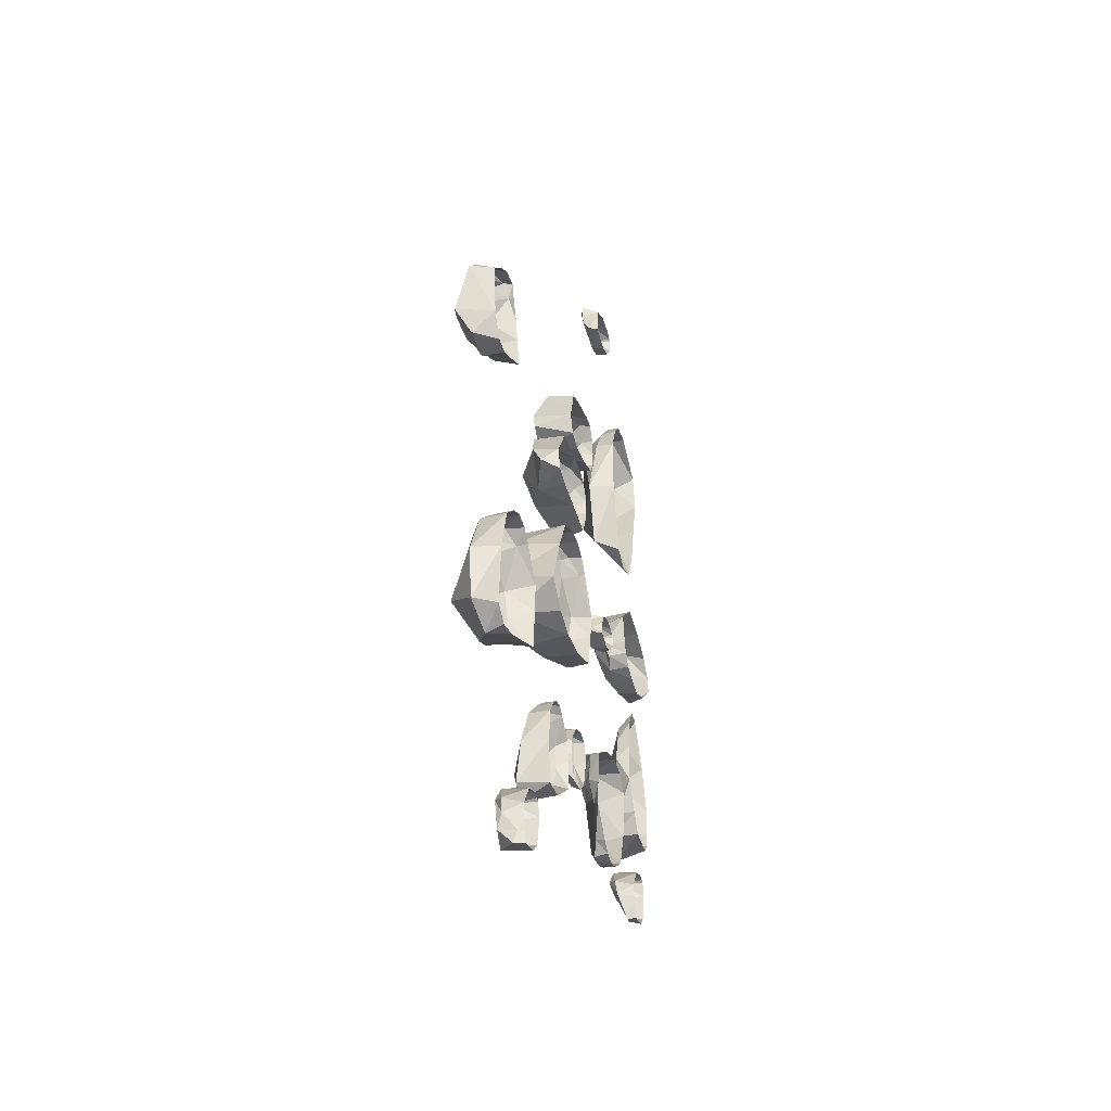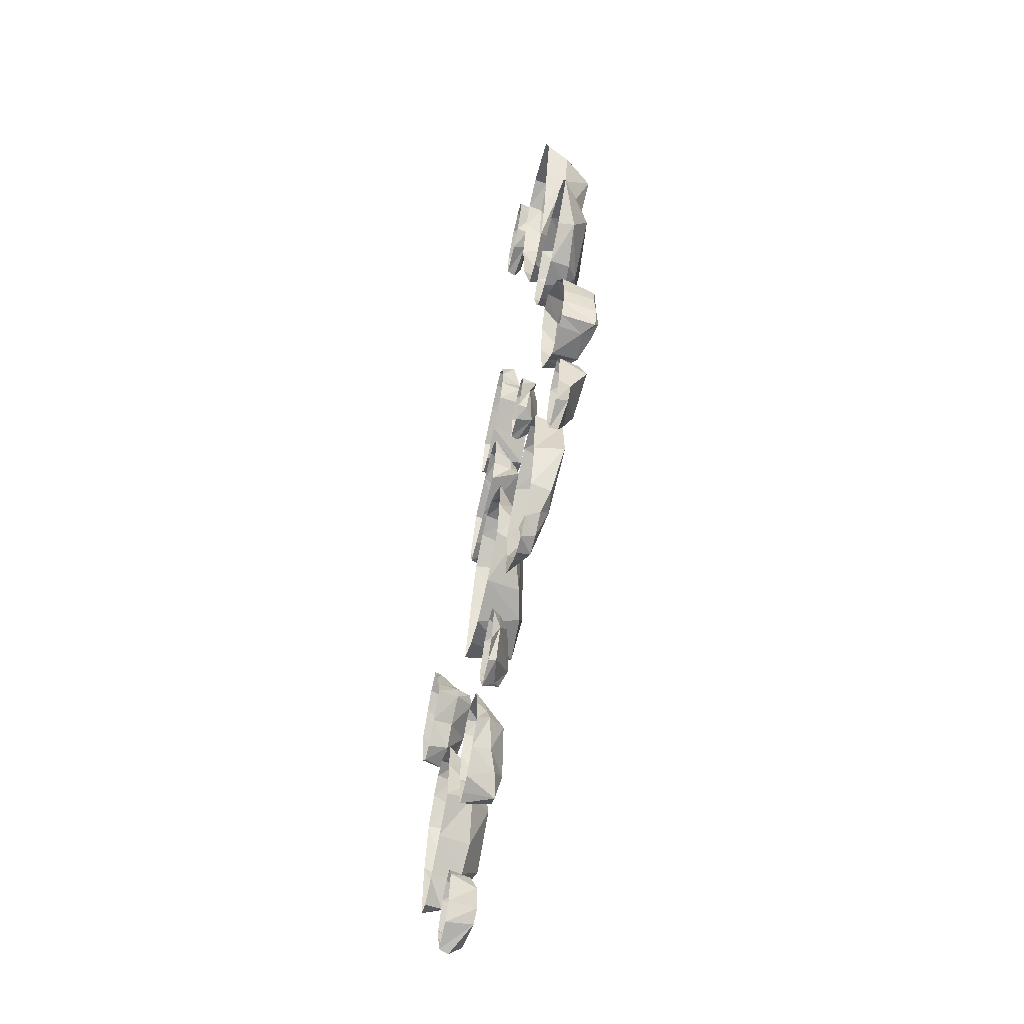
<metadata>
{"format":"obj","ext":"obj","renderer":"f3d","projection":"perspective","resolution":1024,"background":"white","views":[{"elev":-43.1,"azim":103.4,"up":"+Y"},{"elev":-60.6,"azim":-103.5,"up":"+Y"}]}
</metadata>
<code>
g huodong_fuben_238_n_litter02
v 139.4 -156.2 18.36
v 130 -146.3 0.9191
v 130.7 -168.5 1.041
v 136.8 -178.2 16.9
v 133.1 -199.9 1.213
v 135.3 -195.7 19.79
v 150.1 -169.8 28.31
v 143.8 -179.5 31.61
v 192.2 -207 36.85
v 183.9 -148.1 27.07
v 151.2 -130.9 7.942
v 161 -123.6 13.3
v 159.9 -124.5 0.7995
v 150.5 -129.7 0.8279
v 165.8 -132.4 24.43
v 158.8 -141.8 21.34
v 160.5 -217.3 23.87
v 178 -229 22.67
v 152 -186.2 35.41
v 200.5 -243.9 12.99
v 214.5 -226.9 18.3
v 216.4 -188.6 19.27
v 200 -150.4 18.36
v 174.5 -127 13.29
v 172.9 -125.5 0.8054
v 202.1 -151.6 0.9481
v 185.3 -133.5 0.8489
v 188.8 -137.7 13.78
v 212.4 -187.9 1.147
v 157.8 -216.3 1.303
v 183.6 -232.5 1.392
v 202.2 -240.7 1.437
v 215 -235.1 1.406
v 45.71 -207.8 8.123
v 41.85 -202.2 1.225
v 40 -216.8 1.305
v 41.75 -222.1 9.087
v 38.23 -237.5 1.418
v 38.78 -233.5 10.51
v 49.38 -227 22.45
v 74.22 -249.2 27.43
v 75.5 -208.8 18.23
v 65.51 -195.3 10.07
v 63.64 -191.2 1.165
v 56.99 -193.6 1.178
v 59.75 -200.1 9.491
v 52.51 -250.2 14.59
v 62.86 -261.2 19.51
v 76.29 -272.1 22.83
v 86.95 -264.4 23.01
v 92.35 -237.5 18.81
v 85.8 -211.6 15.95
v 71.99 -193.3 1.176
v 71.91 -193 9.753
v 88.21 -213.4 1.286
v 79.24 -199.8 1.212
v 80.05 -201.9 12.5
v 91.06 -238.2 1.422
v 52.55 -250.8 1.491
v 67.63 -264.2 1.565
v 79.48 -267.6 1.583
v 87.79 -269.2 1.592
v -56.74 -177.9 6.015
v -47.29 -186.1 1.136
v -48.61 -166.9 1.031
v -54.84 -158.8 8.939
v -51.74 -139.9 0.8831
v -57.41 -135.9 8.015
v -67.65 -166.7 9.727
v -61.74 -157.9 12.97
v -109.9 -136.6 23.46
v -100.3 -187.2 17.8
v -67.72 -200.4 7.651
v -77.17 -207.2 10.41
v -76.09 -206.5 1.248
v -67.02 -201.5 1.221
v -79.21 -117.3 17.16
v -96.72 -109.2 19.97
v -70.08 -150.8 18.66
v -119 -104.2 20.92
v -132.2 -120.6 20.56
v -133.1 -154.9 21.22
v -116.1 -186 15.39
v -90.44 -204.9 10.69
v -88.86 -206.3 1.246
v -118.1 -185.3 1.131
v -101.3 -200 1.212
v -104.7 -196.5 10.82
v -129.1 -154.4 0.9621
v -76.57 -119.4 0.7705
v -102.3 -106.7 0.7007
v -120.5 -105.8 0.6959
v -132.9 -113.8 0.7394
v -181.1 -114.3 18.8
v -181.9 -115.3 0.7475
v -170.6 -103.1 0.6809
v -168.2 -103.7 11.82
v -155.3 -84.69 0.5798
v -179.5 -100.9 18.52
v -169 -93.74 14.01
v -181.9 -56.23 22.48
v -208.8 -91.05 25.37
v -200.9 -115.9 16.51
v -209.8 -116.4 23.75
v -209.1 -110.5 0.7211
v -201.5 -112.5 0.7323
v -207.6 -110.4 26.58
v -198.9 -111.1 24.9
v -155.2 -63.88 9.998
v -158.3 -44.65 9.68
v -166.2 -27.21 9.912
v -183.2 -28 11.79
v -205.1 -49.49 20.05
v -216.1 -78.83 23.06
v -215.1 -106.2 23.39
v -215.4 -101.3 0.6704
v -217 -67.54 0.4856
v -217.8 -88.53 0.6006
v -217 -91.43 21.68
v -203.3 -39.44 0.3317
v -154.9 -54.1 0.4122
v -160 -27.85 0.2684
v -168.7 -12.34 0.1834
v -179.8 -11.41 0.1782
v -67.59 -3.49 14.05
v -67.91 -7.027 0.1548
v -70.12 0.2092 0.1151
v -67.26 3.317 13.5
v -84.24 9.472 0.06432
v -82.06 10.35 16.58
v -72.5 3.414 17.71
v -96.72 -1.093 7.192
v -81.52 -18.03 11.92
v -66.38 -11.3 12.69
v -65.61 -12.87 7.074
v -63.84 -18.93 5.194
v -65.68 -19.29 0.222
v -67 -14.44 0.1954
v -91.62 12.42 11.48
v -99.82 6.892 11.12
v -80.87 -20.4 0.228
v -89.79 -15.96 5.932
v -90.86 -15.74 0.2024
v -95.12 10.15 0.06052
v -100.8 8.202 0.07119
v -102 6.698 0.07942
v -101.9 -1.172 0.1225
v -95.12 10.15 0.06052
v -8.484 51.67 13.47
v -15.39 52.45 -0.1708
v -10.97 38.86 -0.09635
v -8.654 38.6 13.35
v -4.4 25.61 -0.02371
v -12.22 27.07 19.63
v -3.359 49.75 19.81
v -4.821 41.75 19.38
v 5.296 39.48 26.36
v 26.26 26.45 27.63
v 13.72 73.04 16.05
v -6.472 63.92 11.4
v 42.39 42.74 32.88
v -7.058 71.46 7.041
v -7.367 75.29 -0.2959
v -16.22 66.03 -0.2452
v 49.51 19.11 19.77
v 74.11 23.37 12.04
v 69.08 40.04 18.85
v 31.73 75.21 20.29
v 5.537 79.8 6.565
v 1.67 77.18 -0.3062
v 23.03 73.08 -0.2836
v 55.64 63.94 21.72
v 53.59 64.72 -0.2377
v 25.96 21.93 -0.003357
v 50.98 18.22 0.01706
v 67.34 18.54 0.01539
v 70.75 34.35 -0.0712
v -161.2 -178.5 12.92
v -163.4 -182.4 1.115
v -162.1 -173 1.064
v -157.3 -170.9 13.56
v -173.4 -155.1 0.9654
v -170.5 -155.2 17.37
v -184.7 -187.8 9.761
v -163.2 -168.1 18.81
v -191.6 -181.1 9.645
v -167.3 -197.5 1.198
v -167.4 -198 6.984
v -180.3 -147.9 14.17
v -192.5 -149.9 16.35
v -193.1 -160.5 20.72
v -185.1 -190.8 1.161
v -194.1 -180.3 1.103
v -185.4 -148.6 0.93
v -192.9 -147.9 0.9259
v -195 -149 0.9319
v -199 -158 0.9812
v -185.4 -148.6 0.93
v 196.8 31.19 16.75
v 192.4 34.28 -0.07017
v 187.7 19.41 0.01126
v 189.2 18.39 16.52
v 182.5 1.466 0.1096
v 186.9 4.935 16.46
v 199.3 27.6 28.19
v 193.6 20.23 27.51
v 199.4 14.55 30.77
v 205.9 -8.16 15.84
v 224.6 44.71 15.75
v 205.2 42.57 13.62
v 227.4 5.19 30
v 198.7 50.02 3.578
v 205.3 58.29 5.773
v 203.1 57.88 -0.1994
v 199.6 47.92 -0.1449
v 209.1 50.21 12.98
v 217.8 -24.15 15.39
v 238.7 -24.56 16.41
v 244.7 -6.436 26.32
v 238.6 40.73 14.58
v 218.6 52.86 -0.1718
v 222.8 54.15 10.86
v 231.3 41.6 -0.1101
v 250.1 27.06 16.19
v 248 23.05 -0.008341
v 201.6 -13.24 0.1902
v 218.4 -25.5 0.2575
v 231.2 -27.04 0.266
v 242.7 -12.64 0.1872
f 1 2 3
f 3 4 1
f 4 3 5
f 5 6 4
f 7 1 4
f 4 8 7
f 7 8 9
f 9 10 7
f 11 12 13
f 13 14 11
f 15 12 11
f 11 16 15
f 17 18 9
f 9 19 17
f 9 18 20
f 20 21 9
f 22 23 10
f 10 9 22
f 12 24 25
f 25 13 12
f 26 27 28
f 28 23 26
f 22 29 26
f 26 23 22
f 30 31 18
f 18 17 30
f 11 2 1
f 1 16 11
f 20 18 31
f 31 32 20
f 20 32 33
f 33 21 20
f 30 17 6
f 6 5 30
f 21 33 29
f 29 22 21
f 24 28 27
f 27 25 24
f 10 28 24
f 24 15 10
f 6 19 8
f 10 16 7
f 12 15 24
f 2 11 14
f 6 8 4
f 28 10 23
f 10 15 16
f 16 1 7
f 9 21 22
f 6 17 19
f 8 19 9
f 34 35 36
f 36 37 34
f 37 36 38
f 38 39 37
f 37 40 34
f 41 42 40
f 43 44 45
f 45 46 43
f 47 48 41
f 41 40 47
f 41 48 49
f 49 50 41
f 51 52 42
f 42 41 51
f 53 44 54
f 55 56 57
f 57 52 55
f 51 58 55
f 55 52 51
f 59 60 48
f 48 47 59
f 45 35 34
f 34 46 45
f 49 48 60
f 60 61 49
f 49 61 62
f 62 50 49
f 59 47 39
f 39 38 59
f 50 62 58
f 58 51 50
f 54 57 56
f 56 53 54
f 42 57 54
f 54 43 42
f 42 46 40
f 44 43 54
f 39 40 37
f 57 42 52
f 42 43 46
f 46 34 40
f 41 50 51
f 39 47 40
f 63 64 65
f 65 66 63
f 66 65 67
f 67 68 66
f 69 63 66
f 66 70 69
f 69 70 71
f 71 72 69
f 73 74 75
f 75 76 73
f 77 78 71
f 71 79 77
f 71 78 80
f 80 81 71
f 82 83 72
f 72 71 82
f 74 84 85
f 85 75 74
f 86 87 88
f 88 83 86
f 82 89 86
f 86 83 82
f 90 91 78
f 78 77 90
f 63 73 64
f 80 78 91
f 91 92 80
f 80 92 93
f 93 81 80
f 90 77 68
f 68 67 90
f 81 93 89
f 89 82 81
f 84 88 87
f 87 85 84
f 72 88 84
f 84 74 72
f 68 79 70
f 72 73 69
f 64 73 76
f 68 70 66
f 88 72 83
f 72 74 73
f 73 63 69
f 71 81 82
f 68 77 79
f 70 79 71
f 94 95 96
f 96 97 94
f 98 97 96
f 99 94 97
f 97 100 99
f 99 100 101
f 101 102 99
f 103 104 105
f 105 106 103
f 107 104 103
f 103 108 107
f 109 110 101
f 101 100 109
f 101 110 111
f 111 112 101
f 113 114 102
f 102 101 113
f 104 115 116
f 116 105 104
f 117 118 119
f 119 114 117
f 113 120 117
f 117 114 113
f 121 122 110
f 110 109 121
f 103 95 94
f 94 108 103
f 111 110 122
f 122 123 111
f 111 123 124
f 124 112 111
f 98 121 109
f 112 124 120
f 120 113 112
f 115 119 118
f 118 116 115
f 102 119 115
f 115 107 102
f 102 108 99
f 104 107 115
f 95 103 106
f 98 100 97
f 119 102 114
f 102 107 108
f 108 94 99
f 101 112 113
f 98 109 100
f 125 126 127
f 127 128 125
f 129 130 128
f 128 127 129
f 131 132 133
f 133 134 131
f 135 136 137
f 137 138 135
f 139 140 132
f 132 130 139
f 133 141 137
f 137 136 133
f 142 143 141
f 141 133 142
f 129 144 139
f 139 130 129
f 135 126 125
f 125 134 135
f 140 139 145
f 145 146 140
f 140 146 147
f 147 132 140
f 128 131 125
f 130 131 128
f 126 135 138
f 135 134 136
f 131 130 132
f 148 145 139
f 142 133 132
f 143 142 132
f 132 147 143
f 136 134 133
f 134 125 131
f 149 150 151
f 151 152 149
f 152 151 153
f 153 154 152
f 155 149 152
f 152 156 155
f 157 156 154
f 154 158 157
f 149 155 159
f 159 160 149
f 161 159 155
f 155 157 161
f 162 163 164
f 164 160 162
f 158 165 161
f 161 157 158
f 166 167 165
f 168 159 161
f 161 167 168
f 163 162 169
f 169 170 163
f 171 170 169
f 169 168 171
f 172 173 171
f 171 168 172
f 174 175 165
f 165 158 174
f 164 150 149
f 149 160 164
f 176 166 165
f 166 176 177
f 177 167 166
f 174 158 154
f 154 153 174
f 154 156 152
f 175 176 165
f 155 156 157
f 172 168 167
f 173 172 177
f 169 159 168
f 159 162 160
f 172 167 177
f 167 161 165
f 162 159 169
f 178 179 180
f 180 181 178
f 182 183 181
f 181 180 182
f 184 178 185
f 185 186 184
f 187 179 188
f 189 190 191
f 191 183 189
f 184 192 187
f 187 188 184
f 186 193 192
f 192 184 186
f 182 194 189
f 189 183 182
f 190 189 195
f 195 196 190
f 190 196 197
f 197 191 190
f 181 185 178
f 183 185 181
f 179 178 188
f 185 183 191
f 198 195 189
f 193 186 191
f 191 197 193
f 188 178 184
f 185 191 186
f 199 200 201
f 201 202 199
f 202 201 203
f 203 204 202
f 205 199 202
f 202 206 205
f 207 206 204
f 204 208 207
f 199 205 209
f 209 210 199
f 211 209 205
f 205 207 211
f 212 213 214
f 214 215 212
f 216 213 212
f 212 210 216
f 208 217 211
f 211 207 208
f 211 217 218
f 218 219 211
f 220 209 211
f 211 219 220
f 221 214 213
f 213 222 221
f 223 221 222
f 222 220 223
f 224 225 223
f 223 220 224
f 226 227 217
f 217 208 226
f 212 200 199
f 199 210 212
f 228 218 217
f 218 228 229
f 229 219 218
f 209 222 213
f 213 216 209
f 226 208 204
f 204 203 226
f 200 212 215
f 204 206 202
f 227 228 217
f 205 206 207
f 224 220 219
f 225 224 229
f 222 209 220
f 209 216 210
f 224 219 229
g huodong_fuben_238_n_litter02
v -19.35 -41.37 12.32
v -31.08 -34.37 0.3048
v -27.33 -55.74 0.4219
v -19.29 -63.37 15.09
v -20.62 -85.55 0.5853
v -17.56 -89.45 14.18
v -5.601 -51.53 19.48
v -11.32 -62.78 22.22
v 54.37 -75.81 37.41
v 29.19 -20.87 29.28
v -9.456 -13.47 3.652
v 0.5226 -3.614 9.564
v -0.6236 -4.719 0.1425
v -10.38 -12.39 0.1845
v 7.04 -10.82 14.02
v 0.3936 -21.92 14.58
v 13.21 -103.4 24.81
v 34.26 -109.8 30.3
v -0.2775 -75.66 23.06
v 68.49 -110.5 32.44
v 81.72 -88.92 31.33
v 70.44 -49.85 32.15
v 47.39 -18.62 27.91
v 15.92 -3.112 14.01
v 13.97 -2.093 0.1282
v 49.78 -19.21 0.2222
v 28.83 -6.318 0.1514
v 33.2 -9.368 23.96
v 65.95 -51.64 0.3999
v 10.1 -103.2 0.682
v 40.93 -111.7 0.729
v 61.84 -108.6 0.7118
v 83.32 -96.76 0.6473
v 32.72 -203.5 15.01
v 30.42 -203.7 1.233
v 31.42 -193 1.174
v 36.82 -190.5 14.54
v 17.86 -173.2 1.066
v 21.14 -173.2 18.87
v 29.97 -187.5 20.5
v -4.268 -186.9 7.275
v 6.568 -210.9 7.146
v 26.54 -210.2 10.29
v 9.707 -165.3 15.24
v -2.496 -168.2 7.442
v 24.11 -219.7 1.321
v 6.178 -214.3 1.291
v -4.438 -202.8 1.228
v 3.915 -166.4 1.029
v -5.763 -166.6 1.03
v -11.09 -177.7 1.09
v -188.9 247.9 13.58
v -195.3 262.1 -1.321
v -202.3 236.7 -1.181
v -199.3 224.2 14.72
v -192 200.1 -0.9809
v -191.6 195 14.59
v -183.4 223.8 36.65
v -146.6 166.5 31.13
v -131.8 236.7 26.66
v -157.8 272.5 8.607
v -160.5 255.4 22.92
v -148.6 262.6 16.34
v -180.3 159.1 5.984
v -169.3 129.6 -0.5945
v -178.3 188.7 24.65
v -148.4 118.4 -0.5326
v -128.2 133.2 18.29
v -110.8 177.3 17.91
v -115.7 226.5 12.56
v -136.5 264.5 9.048
v -137.4 266.1 -1.342
v -158.6 272.5 -1.377
v -113.4 223.1 -1.106
v -126 251.3 -1.261
v -123.9 245.9 10.59
v -115.3 177 -0.8537
v -182.5 160 -0.7612
v -130.3 122.3 -0.5541
v -33.69 136.5 14.79
v -39.75 138.5 -0.6426
v -38.35 125.5 -0.571
v -36.32 124.8 14.68
v -31.29 112.3 -0.499
v -28.11 115.9 21.48
v -29.45 133.8 18.95
v -32.28 126.9 23.18
v -23.61 122.9 25.15
v -6.945 104.9 26.35
v -8.624 151.5 11.28
v -29.56 147.2 12.89
v 10.39 118.8 24.68
v -39.78 152.6 8.714
v -28.37 160.4 6.975
v -30.53 159.7 -0.7586
v -37.93 150.9 -0.7104
v -28.66 154.1 12.49
v 12.72 93.07 27.33
v 35.3 99.57 26.27
v 33.92 111.4 27.76
v 6.959 150.1 19.59
v -19.71 157.6 -0.7468
v -15.74 159.2 13.08
v -1.257 149.8 -0.7043
v 25.22 140.2 18.95
v 24.67 136.5 -0.6312
v -9.417 99.96 -0.4311
v 13.9 91.94 -0.387
v 27.63 93.97 -0.3981
v 34.37 105.9 -0.4636
v -152.9 63.5 23.22
v -142.3 62.36 -0.2258
v -153.5 74.68 -0.2934
v -161.9 77.46 22.48
v -170.1 91.33 -0.3847
v -173.7 93.37 19.21
v -166.3 65.32 28.36
v -173.4 76.68 25.08
v -211.2 63.13 23.17
v -177.4 33.84 21.85
v -148.3 42.04 16.6
v -151 32.49 13.04
v -150.8 33.14 -0.06574
v -147.3 41.32 -0.1105
v -161.3 26.9 14.54
v -158.4 44.42 25.53
v -200.1 91.82 23.98
v -217 88.56 14.72
v -235.2 77.32 -0.3082
v -239.3 65.42 -0.2431
v -217.1 38.03 11.2
v -188.8 26.06 14.02
v -159.6 26.43 -0.02899
v -190.7 24.93 -0.02095
v -171.3 23.97 -0.01559
v -175.5 24.96 14.68
v -214.9 39.89 -0.103
v -198 91.9 -0.3879
v -222.3 86.66 -0.3594
v 150.1 -334.8 14.6
v 147.9 -338.6 1.908
v 149.3 -329.2 1.853
v 154.1 -327.3 13.92
v 138.2 -311.2 1.767
v 141.1 -311.4 17.73
v 148.2 -324.4 19.17
v 118.4 -316.4 21.08
v 126.6 -343.8 21.03
v 147.3 -344.3 17.91
v 147.4 -346.5 5.87
v 146.1 -354.2 8.69
v 143.9 -353.7 1.999
v 145 -347.5 1.962
v 131.4 -303.9 14.53
v 119.2 -305.8 16.71
v 126.1 -346.8 1.984
v 118.3 -337 21.39
v 117.3 -336.2 1.937
v 126.3 -304.6 1.746
v 118.8 -303.8 1.752
v 116.7 -304.9 1.761
v 112.6 -313.8 1.817
v 126.3 -304.6 1.746
v -59.83 322.7 10.46
v -61 318.6 -1.629
v -62.88 327.6 -1.679
v -57.98 330.7 9.804
v -82.24 341.5 -1.755
v -78.81 342.1 13.49
v -65.84 331.9 12.66
v -103.1 331.5 10.66
v -83.6 308.3 8.01
v -59.56 313.2 9.707
v -58.7 311.2 2.074
v -57.25 303.6 4.785
v -60.07 303.6 -1.547
v -61.09 309.6 -1.58
v -92.74 346.5 10.43
v -106.1 341.6 12.54
v -83.09 305.3 -1.557
v -95.6 312.4 7.001
v -97.15 312.9 -1.598
v -98.43 344.5 -1.772
v -107.3 343.3 -1.765
v -109.4 341.8 -1.757
v -110.8 332.4 -1.705
f 230 231 232
f 232 233 230
f 233 232 234
f 234 235 233
f 236 230 233
f 233 237 236
f 236 237 238
f 238 239 236
f 240 241 242
f 242 243 240
f 244 241 240
f 240 245 244
f 246 247 238
f 238 248 246
f 238 247 249
f 249 250 238
f 251 252 239
f 239 238 251
f 241 253 254
f 254 242 241
f 255 256 257
f 257 252 255
f 251 258 255
f 255 252 251
f 259 260 247
f 247 246 259
f 240 231 230
f 230 245 240
f 249 247 260
f 260 261 249
f 249 261 262
f 262 250 249
f 259 246 235
f 235 234 259
f 250 262 258
f 258 251 250
f 253 257 256
f 256 254 253
f 239 257 253
f 253 244 239
f 235 248 237
f 239 245 236
f 241 244 253
f 231 240 243
f 235 237 233
f 257 239 252
f 239 244 245
f 245 230 236
f 238 250 251
f 235 246 248
f 237 248 238
f 263 264 265
f 265 266 263
f 267 268 266
f 266 265 267
f 269 270 271
f 271 272 269
f 273 274 270
f 270 268 273
f 275 271 276
f 270 277 276
f 276 271 270
f 267 278 273
f 273 268 267
f 275 264 263
f 263 272 275
f 279 274 273
f 274 279 280
f 280 270 274
f 266 269 263
f 268 269 266
f 269 268 270
f 278 279 273
f 270 280 277
f 272 263 269
f 275 272 271
f 281 282 283
f 283 284 281
f 284 283 285
f 285 286 284
f 284 287 281
f 288 289 287
f 290 291 292
f 293 294 288
f 288 295 293
f 288 294 296
f 296 297 288
f 298 299 289
f 289 288 298
f 290 300 301
f 301 302 290
f 303 304 305
f 305 299 303
f 298 306 303
f 303 299 298
f 293 307 294
f 290 282 281
f 281 291 290
f 308 297 296
f 307 293 286
f 286 285 307
f 297 308 306
f 306 298 297
f 300 305 304
f 304 301 300
f 289 305 300
f 300 292 289
f 286 295 287
f 289 291 287
f 290 292 300
f 282 290 302
f 286 287 284
f 305 289 299
f 289 292 291
f 291 281 287
f 288 297 298
f 286 293 295
f 287 295 288
f 309 310 311
f 311 312 309
f 312 311 313
f 313 314 312
f 315 309 312
f 312 316 315
f 317 316 314
f 314 318 317
f 309 315 319
f 319 320 309
f 321 319 315
f 315 317 321
f 322 323 324
f 324 325 322
f 326 323 322
f 322 320 326
f 318 327 321
f 321 317 318
f 321 327 328
f 328 329 321
f 330 319 321
f 321 329 330
f 331 324 323
f 323 332 331
f 333 331 332
f 332 330 333
f 334 335 333
f 333 330 334
f 336 337 327
f 327 318 336
f 322 310 309
f 309 320 322
f 338 328 327
f 328 338 339
f 339 329 328
f 319 332 323
f 323 326 319
f 336 318 314
f 314 313 336
f 310 322 325
f 314 316 312
f 337 338 327
f 315 316 317
f 334 330 329
f 335 334 339
f 332 319 330
f 319 326 320
f 334 329 339
f 340 341 342
f 342 343 340
f 343 342 344
f 344 345 343
f 346 340 343
f 343 347 346
f 346 347 348
f 348 349 346
f 350 351 352
f 352 353 350
f 354 351 350
f 350 355 354
f 356 357 348
f 348 347 356
f 348 357 358
f 358 359 348
f 360 361 349
f 349 348 360
f 351 354 362
f 362 352 351
f 363 364 365
f 365 361 363
f 360 366 363
f 363 361 360
f 367 368 357
f 357 356 367
f 350 341 340
f 340 355 350
f 368 358 357
f 367 356 345
f 345 344 367
f 366 360 359
f 354 365 364
f 364 362 354
f 354 349 365
f 349 355 346
f 341 350 353
f 345 347 343
f 365 349 361
f 349 354 355
f 355 340 346
f 348 359 360
f 345 356 347
f 369 370 371
f 371 372 369
f 373 374 372
f 372 371 373
f 375 376 377
f 377 378 375
f 379 380 381
f 381 382 379
f 383 384 376
f 376 374 383
f 377 385 381
f 381 380 377
f 386 387 385
f 385 377 386
f 373 388 383
f 383 374 373
f 379 370 369
f 369 378 379
f 384 383 389
f 389 390 384
f 384 390 391
f 391 376 384
f 372 375 369
f 374 375 372
f 370 379 382
f 379 378 380
f 375 374 376
f 392 389 383
f 386 377 376
f 387 386 376
f 376 391 387
f 380 378 377
f 378 369 375
f 393 394 395
f 395 396 393
f 397 398 396
f 396 395 397
f 399 400 401
f 401 402 399
f 403 404 405
f 405 406 403
f 407 408 400
f 400 398 407
f 401 409 405
f 405 404 401
f 410 411 409
f 409 401 410
f 397 412 407
f 407 398 397
f 403 394 393
f 393 402 403
f 408 407 413
f 413 414 408
f 408 414 415
f 415 400 408
f 396 399 393
f 398 399 396
f 394 403 406
f 403 402 404
f 399 398 400
f 412 413 407
f 410 401 400
f 411 410 400
f 400 415 411
f 404 402 401
f 402 393 399

</code>
